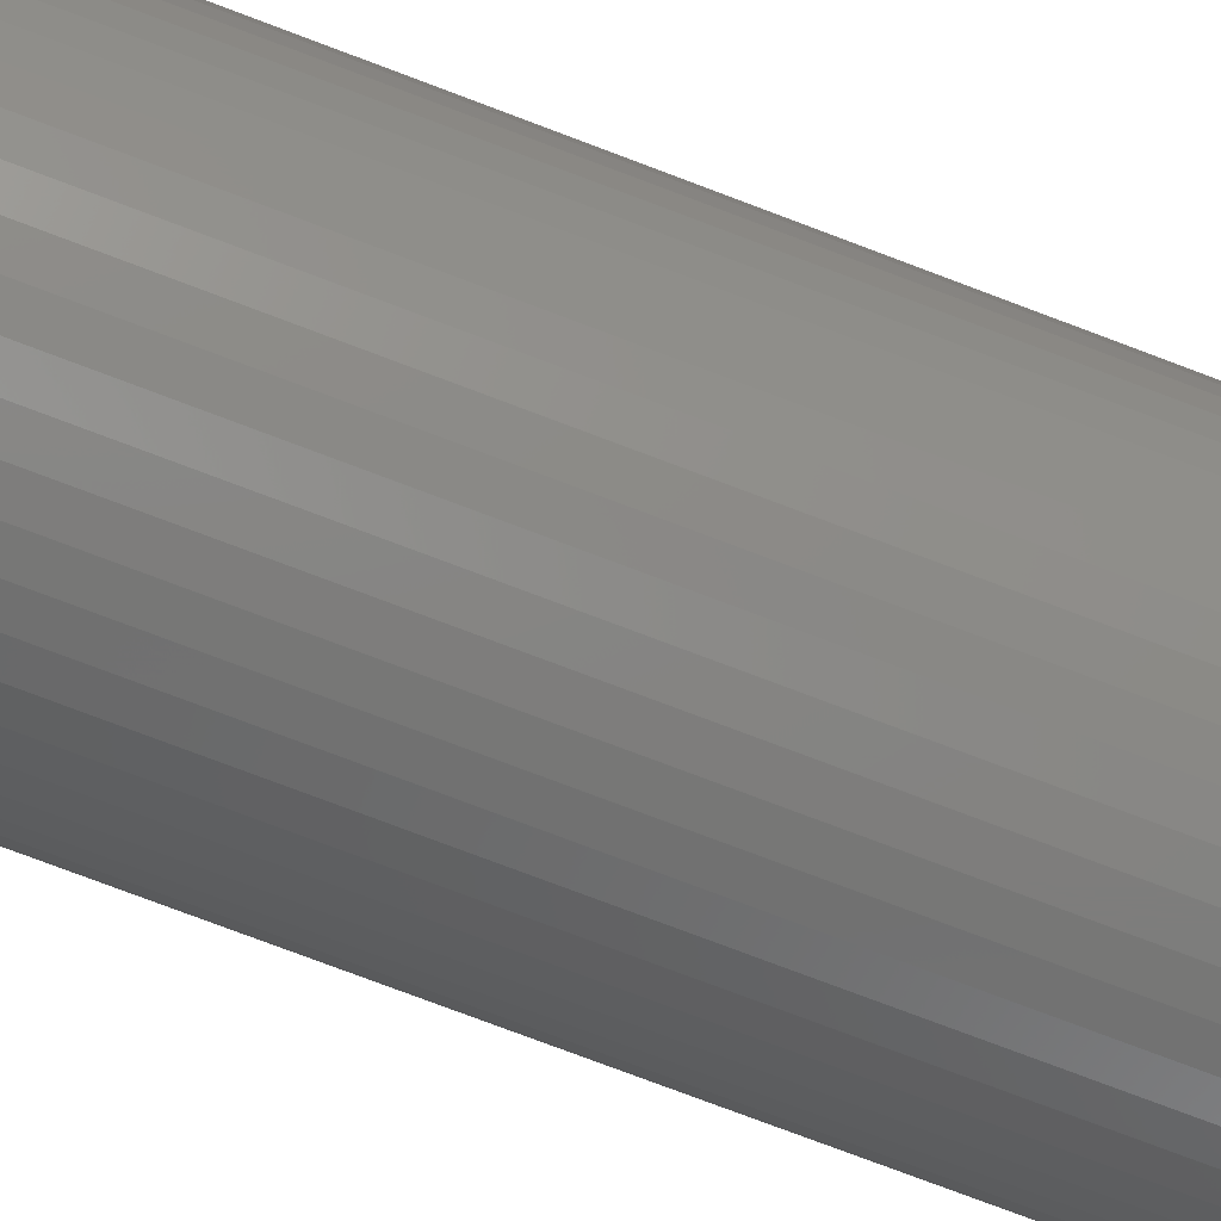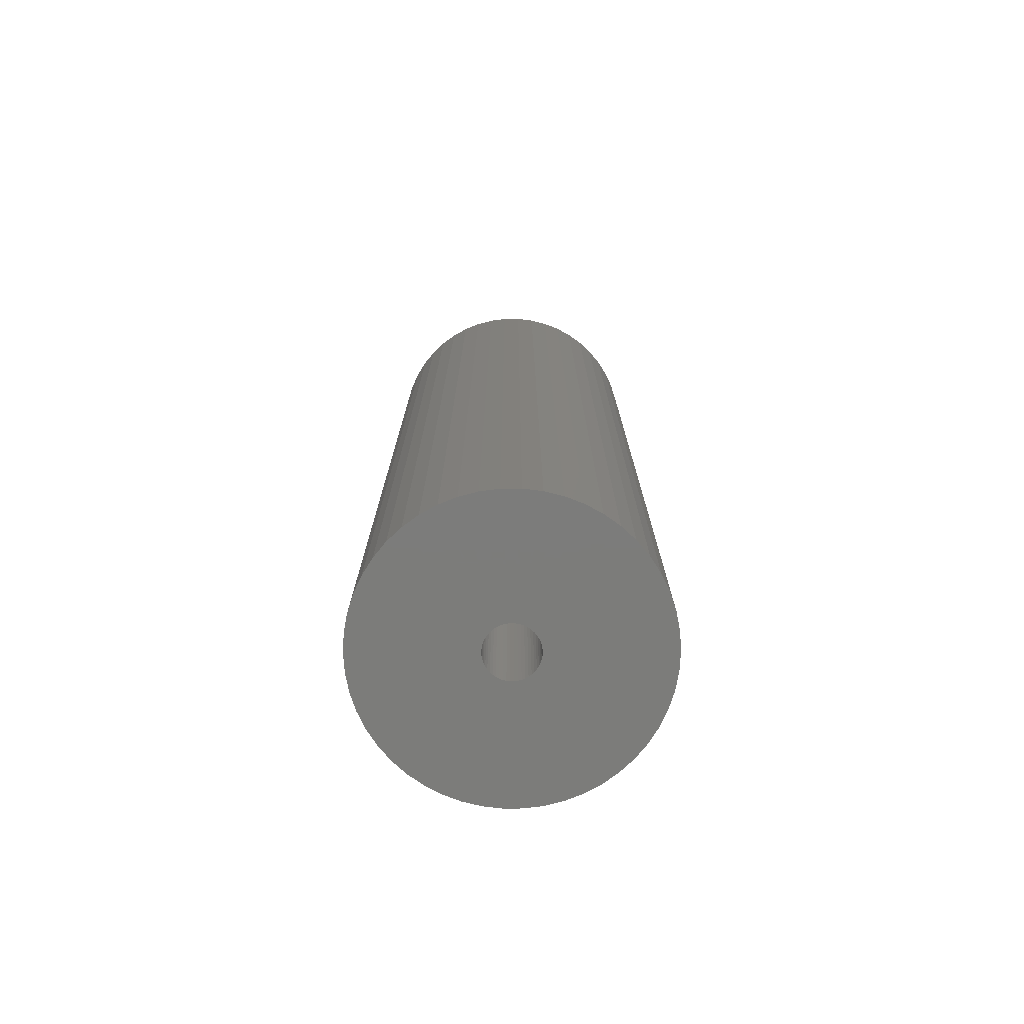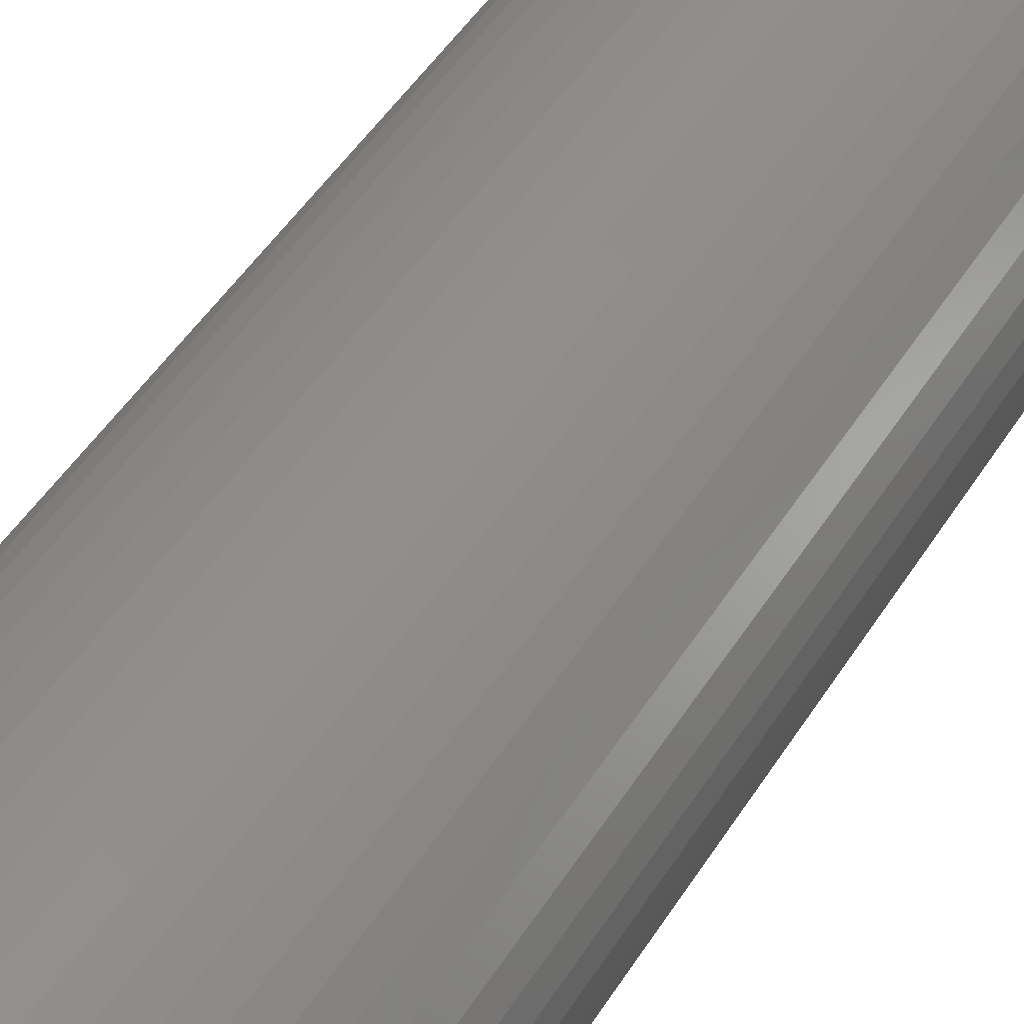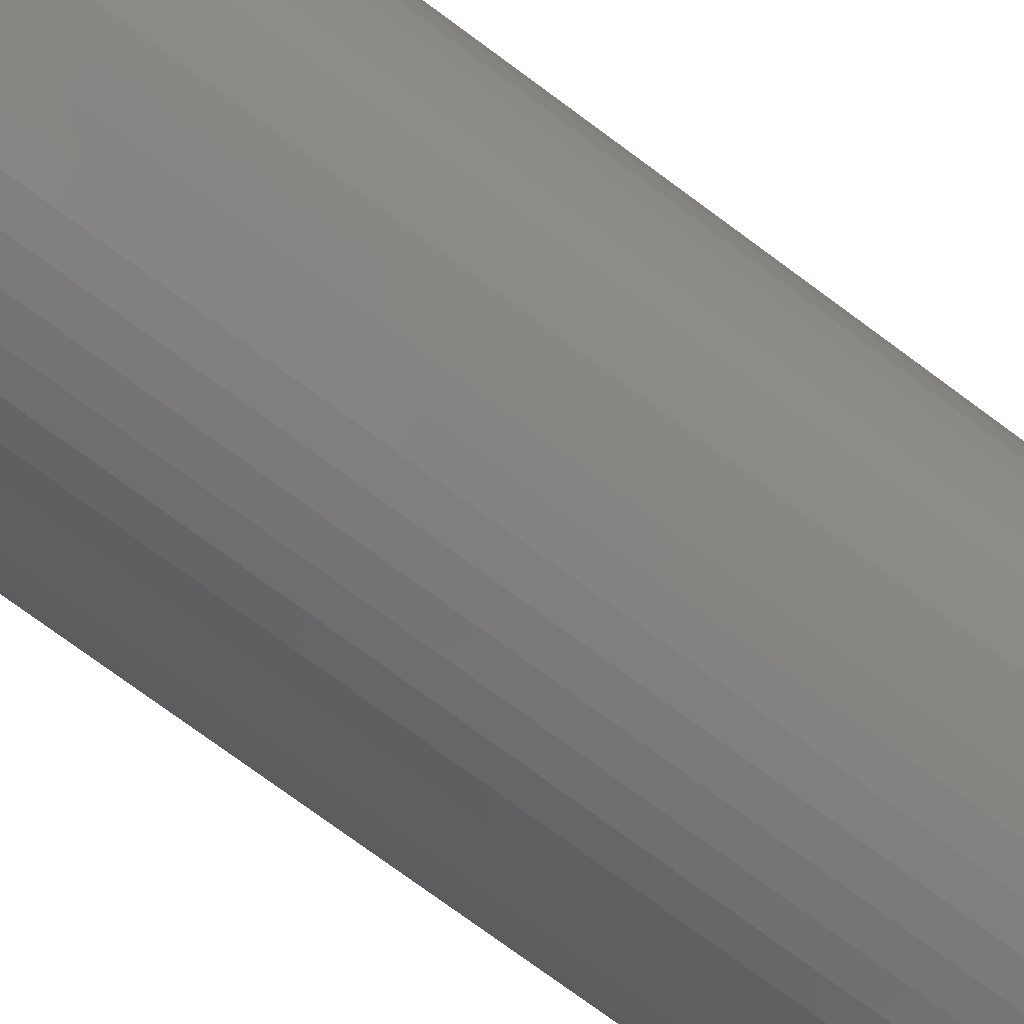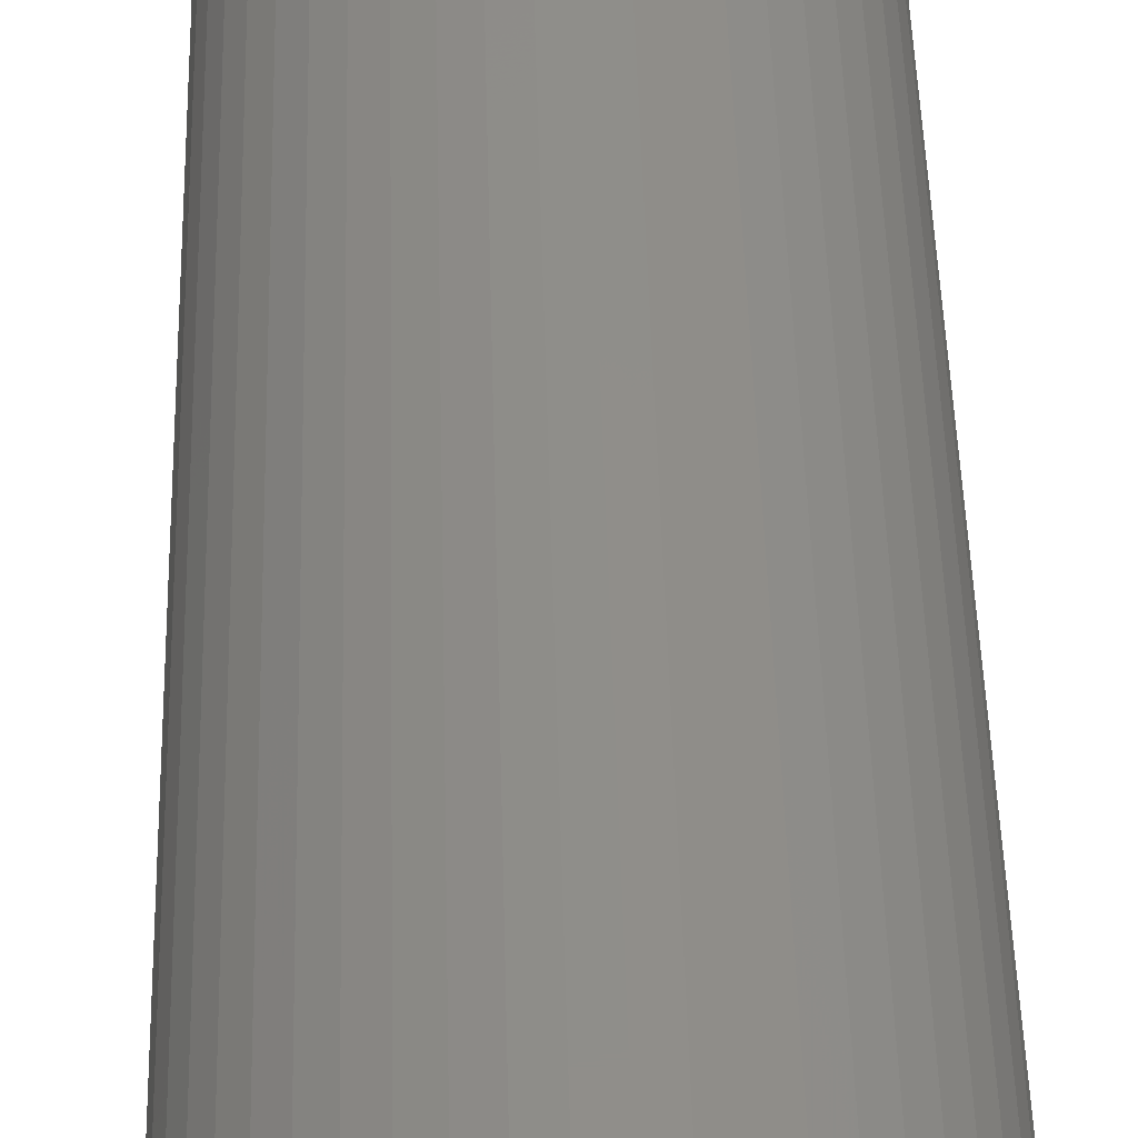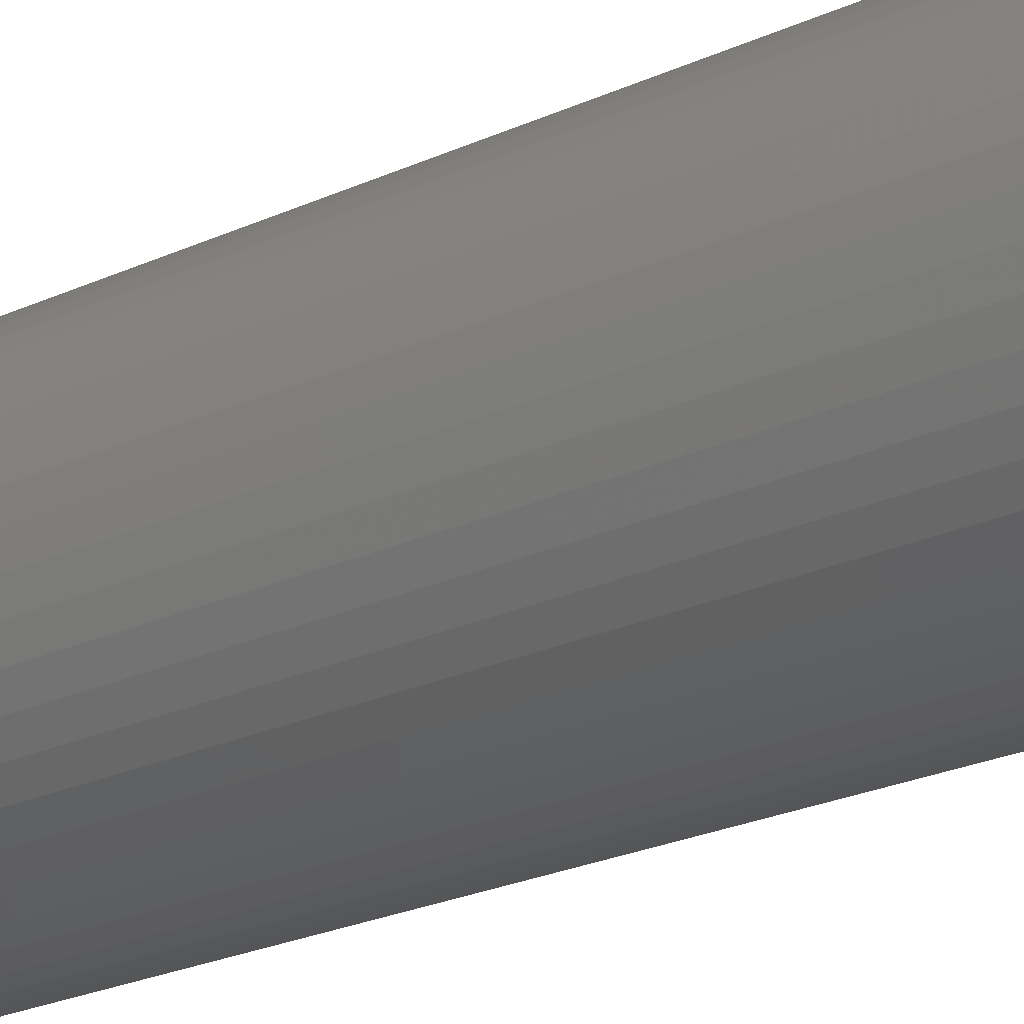
<metadata>
{"format":"stl","ext":"stl","renderer":"f3d","projection":"perspective","resolution":1024,"background":"white","views":[{"elev":-77.0,"azim":69.3,"up":"+Y"},{"elev":-75.3,"azim":0.3,"up":"+Z"},{"elev":44.5,"azim":29.2,"up":"+Y"},{"elev":-73.4,"azim":53.3,"up":"+Y"},{"elev":44.0,"azim":-1.4,"up":"+Y"},{"elev":-23.9,"azim":127.6,"up":"+Y"}]}
</metadata>
<code>
# stl→obj: 200 verts, 400 faces
v 5.5 0 18
v 5.457 0.6893 -18
v 5.457 0.6893 18
v 5.5 0 -18
v -5.5 0 -18
v -5.457 0.6893 18
v -5.457 0.6893 -18
v -5.5 0 18
v 0.3453 5.489 -18
v -0.3453 5.489 18
v 0.3453 5.489 18
v -0.3453 5.489 -18
v -0.3453 -5.489 -18
v 0.3453 -5.489 18
v -0.3453 -5.489 18
v 0.3453 -5.489 -18
v 4.009 3.765 -18
v 3.506 4.238 18
v 4.009 3.765 18
v 3.506 4.238 -18
v -3.506 4.238 -18
v -4.009 3.765 18
v -3.506 4.238 18
v -4.009 3.765 -18
v -1.7 5.231 -18
v -2.342 4.977 18
v -1.7 5.231 18
v -2.342 4.977 -18
v 4.009 -3.765 18
v 4.45 -3.233 -18
v 4.45 -3.233 18
v 4.009 -3.765 -18
v 5.114 2.025 18
v 4.82 2.65 -18
v 4.82 2.65 18
v 5.114 2.025 -18
v 2.342 4.977 -18
v 1.7 5.231 18
v 2.342 4.977 18
v 1.7 5.231 -18
v 1.031 5.403 18
v 1.031 5.403 -18
v 2.947 4.644 -18
v 2.947 4.644 18
v -5.114 2.025 -18
v -4.82 2.65 18
v -4.82 2.65 -18
v -5.114 2.025 18
v -4.45 3.233 -18
v -4.45 3.233 18
v 1 0 18
v 0.9921 0.1253 18
v 5.327 1.368 18
v 5.457 -0.6893 18
v 0.9686 0.2487 18
v 0.9921 -0.1253 18
v 0.9298 0.3681 18
v 5.327 -1.368 18
v 0.8763 0.4818 18
v 4.45 3.233 18
v 0.9686 -0.2487 18
v 0.809 0.5878 18
v 5.114 -2.025 18
v 0.729 0.6845 18
v 0.9298 -0.3681 18
v 0.6374 0.7705 18
v 4.82 -2.65 18
v 0.5358 0.8443 18
v 0.8763 -0.4818 18
v 0.4258 0.9048 18
v 0.309 0.9511 18
v 0.809 -0.5878 18
v 0.1874 0.9823 18
v 0.06279 0.998 18
v -0.06279 0.998 18
v -0.1874 0.9823 18
v -1.031 5.403 18
v -0.309 0.9511 18
v -0.4258 0.9048 18
v -0.5358 0.8443 18
v -2.947 4.644 18
v -0.6374 0.7705 18
v -0.729 0.6845 18
v -0.809 0.5878 18
v 0.729 -0.6845 18
v 3.506 -4.238 18
v 0.6374 -0.7705 18
v 2.947 -4.644 18
v 0.5358 -0.8443 18
v 2.342 -4.977 18
v 0.4258 -0.9048 18
v 1.7 -5.231 18
v 0.309 -0.9511 18
v 1.031 -5.403 18
v 0.1874 -0.9823 18
v 0.06279 -0.998 18
v -0.06279 -0.998 18
v -0.1874 -0.9823 18
v -1.031 -5.403 18
v -0.309 -0.9511 18
v -1.7 -5.231 18
v -0.4258 -0.9048 18
v -2.342 -4.977 18
v -0.5358 -0.8443 18
v -2.947 -4.644 18
v -0.6374 -0.7705 18
v -3.506 -4.238 18
v -0.729 -0.6845 18
v -4.009 -3.765 18
v -0.809 -0.5878 18
v -4.45 -3.233 18
v -0.8763 -0.4818 18
v -4.82 -2.65 18
v -0.9298 -0.3681 18
v -5.114 -2.025 18
v -0.9686 -0.2487 18
v -5.327 -1.368 18
v -0.9921 -0.1253 18
v -5.457 -0.6893 18
v -1 0 18
v -0.8763 0.4818 18
v -0.9298 0.3681 18
v -0.9686 0.2487 18
v -5.327 1.368 18
v -0.9921 0.1253 18
v -1.031 5.403 -18
v 1 0 -18
v 5.457 -0.6893 -18
v 0.9921 -0.1253 -18
v 5.327 -1.368 -18
v 0.9686 -0.2487 -18
v 5.114 -2.025 -18
v 0.9921 0.1253 -18
v 0.9298 -0.3681 -18
v 4.82 -2.65 -18
v 5.327 1.368 -18
v 0.8763 -0.4818 -18
v 0.9686 0.2487 -18
v 0.809 -0.5878 -18
v 0.729 -0.6845 -18
v 3.506 -4.238 -18
v 0.9298 0.3681 -18
v 0.6374 -0.7705 -18
v 2.947 -4.644 -18
v 0.5358 -0.8443 -18
v 2.342 -4.977 -18
v 0.8763 0.4818 -18
v 0.4258 -0.9048 -18
v 1.7 -5.231 -18
v 4.45 3.233 -18
v 0.309 -0.9511 -18
v 1.031 -5.403 -18
v 0.809 0.5878 -18
v 0.1874 -0.9823 -18
v 0.06279 -0.998 -18
v -0.06279 -0.998 -18
v -0.1874 -0.9823 -18
v -1.031 -5.403 -18
v -0.309 -0.9511 -18
v -1.7 -5.231 -18
v -0.4258 -0.9048 -18
v -2.342 -4.977 -18
v -0.5358 -0.8443 -18
v -2.947 -4.644 -18
v -0.6374 -0.7705 -18
v -3.506 -4.238 -18
v -0.729 -0.6845 -18
v -4.009 -3.765 -18
v -0.809 -0.5878 -18
v 0.729 0.6845 -18
v 0.6374 0.7705 -18
v 0.5358 0.8443 -18
v 0.4258 0.9048 -18
v 0.309 0.9511 -18
v 0.1874 0.9823 -18
v 0.06279 0.998 -18
v -0.06279 0.998 -18
v -0.1874 0.9823 -18
v -0.309 0.9511 -18
v -0.4258 0.9048 -18
v -0.5358 0.8443 -18
v -2.947 4.644 -18
v -0.6374 0.7705 -18
v -0.729 0.6845 -18
v -0.809 0.5878 -18
v -0.8763 0.4818 -18
v -0.9298 0.3681 -18
v -0.9686 0.2487 -18
v -5.327 1.368 -18
v -0.9921 0.1253 -18
v -1 0 -18
v -4.45 -3.233 -18
v -0.8763 -0.4818 -18
v -4.82 -2.65 -18
v -0.9298 -0.3681 -18
v -5.114 -2.025 -18
v -0.9686 -0.2487 -18
v -5.327 -1.368 -18
v -0.9921 -0.1253 -18
v -5.457 -0.6893 -18
f 1 2 3
f 2 1 4
f 5 6 7
f 6 5 8
f 9 10 11
f 10 9 12
f 13 14 15
f 14 13 16
f 17 18 19
f 18 17 20
f 21 22 23
f 22 21 24
f 25 26 27
f 26 25 28
f 29 30 31
f 30 29 32
f 33 34 35
f 34 33 36
f 37 38 39
f 38 37 40
f 40 41 38
f 41 40 42
f 43 39 44
f 39 43 37
f 45 46 47
f 46 45 48
f 49 22 24
f 22 49 50
f 51 1 3
f 52 3 53
f 1 51 54
f 55 53 33
f 56 54 51
f 57 33 35
f 54 56 58
f 59 35 60
f 61 58 56
f 62 60 19
f 58 61 63
f 64 19 18
f 65 63 61
f 66 18 44
f 63 65 67
f 68 44 39
f 69 67 65
f 70 39 38
f 67 69 31
f 71 38 41
f 72 31 69
f 31 72 29
f 3 52 51
f 53 55 52
f 33 57 55
f 35 59 57
f 60 62 59
f 19 64 62
f 18 66 64
f 44 68 66
f 39 70 68
f 73 41 11
f 38 71 70
f 41 73 71
f 11 74 73
f 11 75 74
f 10 75 11
f 75 10 76
f 77 76 10
f 76 77 78
f 27 78 77
f 78 27 79
f 26 79 27
f 79 26 80
f 81 80 26
f 80 81 82
f 23 82 81
f 82 23 83
f 83 22 84
f 22 83 23
f 85 29 72
f 29 85 86
f 87 86 85
f 86 87 88
f 89 88 87
f 88 89 90
f 91 90 89
f 90 91 92
f 93 92 91
f 92 93 94
f 95 94 93
f 94 95 14
f 96 14 95
f 97 14 96
f 15 97 98
f 99 98 100
f 97 15 14
f 101 100 102
f 103 102 104
f 105 104 106
f 107 106 108
f 109 108 110
f 111 110 112
f 113 112 114
f 115 114 116
f 117 116 118
f 98 99 15
f 119 118 120
f 50 84 22
f 84 50 121
f 100 101 99
f 46 121 50
f 102 103 101
f 121 46 122
f 104 105 103
f 48 122 46
f 106 107 105
f 122 48 123
f 108 109 107
f 124 123 48
f 110 111 109
f 123 124 125
f 112 113 111
f 6 125 124
f 114 115 113
f 125 6 120
f 116 117 115
f 8 120 6
f 118 119 117
f 120 8 119
f 12 77 10
f 77 12 126
f 127 4 128
f 129 128 130
f 4 127 2
f 131 130 132
f 133 2 127
f 134 132 135
f 2 133 136
f 137 135 30
f 138 136 133
f 139 30 32
f 136 138 36
f 140 32 141
f 142 36 138
f 143 141 144
f 36 142 34
f 145 144 146
f 147 34 142
f 148 146 149
f 34 147 150
f 151 149 152
f 153 150 147
f 150 153 17
f 128 129 127
f 130 131 129
f 132 134 131
f 135 137 134
f 30 139 137
f 32 140 139
f 141 143 140
f 144 145 143
f 146 148 145
f 154 152 16
f 149 151 148
f 152 154 151
f 16 155 154
f 16 156 155
f 13 156 16
f 156 13 157
f 158 157 13
f 157 158 159
f 160 159 158
f 159 160 161
f 162 161 160
f 161 162 163
f 164 163 162
f 163 164 165
f 166 165 164
f 165 166 167
f 167 168 169
f 168 167 166
f 170 17 153
f 17 170 20
f 171 20 170
f 20 171 43
f 172 43 171
f 43 172 37
f 173 37 172
f 37 173 40
f 174 40 173
f 40 174 42
f 175 42 174
f 42 175 9
f 176 9 175
f 177 9 176
f 12 177 178
f 126 178 179
f 177 12 9
f 25 179 180
f 28 180 181
f 182 181 183
f 21 183 184
f 24 184 185
f 49 185 186
f 47 186 187
f 45 187 188
f 189 188 190
f 178 126 12
f 7 190 191
f 192 169 168
f 169 192 193
f 179 25 126
f 194 193 192
f 180 28 25
f 193 194 195
f 181 182 28
f 196 195 194
f 183 21 182
f 195 196 197
f 184 24 21
f 198 197 196
f 185 49 24
f 197 198 199
f 186 47 49
f 200 199 198
f 187 45 47
f 199 200 191
f 188 189 45
f 5 191 200
f 190 7 189
f 191 5 7
f 16 94 14
f 94 16 152
f 149 90 92
f 90 149 146
f 53 36 33
f 36 53 136
f 3 136 53
f 136 3 2
f 60 17 19
f 17 60 150
f 35 150 60
f 150 35 34
f 42 11 41
f 11 42 9
f 20 44 18
f 44 20 43
f 47 50 49
f 50 47 46
f 189 48 45
f 48 189 124
f 7 124 189
f 124 7 6
f 28 81 26
f 81 28 182
f 182 23 81
f 23 182 21
f 126 27 77
f 27 126 25
f 54 4 1
f 4 54 128
f 146 88 90
f 88 146 144
f 141 29 86
f 29 141 32
f 67 132 63
f 132 67 135
f 194 115 196
f 115 194 113
f 63 130 58
f 130 63 132
f 31 135 67
f 135 31 30
f 198 119 200
f 119 198 117
f 200 8 5
f 8 200 119
f 196 117 198
f 117 196 115
f 152 92 94
f 92 152 149
f 58 128 54
f 128 58 130
f 144 86 88
f 86 144 141
f 158 15 99
f 15 158 13
f 162 101 103
f 101 162 160
f 160 99 101
f 99 160 158
f 168 111 192
f 111 168 109
f 168 107 109
f 107 168 166
f 192 113 194
f 113 192 111
f 164 103 105
f 103 164 162
f 166 105 107
f 105 166 164
f 123 187 122
f 187 123 188
f 147 62 153
f 62 147 59
f 174 70 71
f 70 174 173
f 180 78 79
f 78 180 179
f 122 186 121
f 186 122 187
f 131 56 129
f 56 131 61
f 133 55 138
f 55 133 52
f 171 64 66
f 64 171 170
f 177 74 75
f 74 177 176
f 172 66 68
f 66 172 171
f 125 188 123
f 188 125 190
f 84 184 83
f 184 84 185
f 181 79 80
f 79 181 180
f 179 76 78
f 76 179 178
f 127 52 133
f 52 127 51
f 165 108 106
f 108 165 167
f 112 195 114
f 195 112 193
f 145 91 89
f 91 145 148
f 153 64 170
f 64 153 62
f 175 71 73
f 71 175 174
f 176 73 74
f 73 176 175
f 173 68 70
f 68 173 172
f 120 190 125
f 190 120 191
f 121 185 84
f 185 121 186
f 178 75 76
f 75 178 177
f 183 80 82
f 80 183 181
f 184 82 83
f 82 184 183
f 155 97 96
f 97 155 156
f 114 197 116
f 197 114 195
f 110 193 112
f 193 110 169
f 154 96 95
f 96 154 155
f 142 59 147
f 59 142 57
f 138 57 142
f 57 138 55
f 129 51 127
f 51 129 56
f 137 65 134
f 65 137 69
f 134 61 131
f 61 134 65
f 161 104 102
f 104 161 163
f 157 100 98
f 100 157 159
f 108 169 110
f 169 108 167
f 148 93 91
f 93 148 151
f 151 95 93
f 95 151 154
f 143 89 87
f 89 143 145
f 139 69 137
f 69 139 72
f 140 72 139
f 72 140 85
f 156 98 97
f 98 156 157
f 116 199 118
f 199 116 197
f 118 191 120
f 191 118 199
f 140 87 85
f 87 140 143
f 163 106 104
f 106 163 165
f 159 102 100
f 102 159 161

</code>
